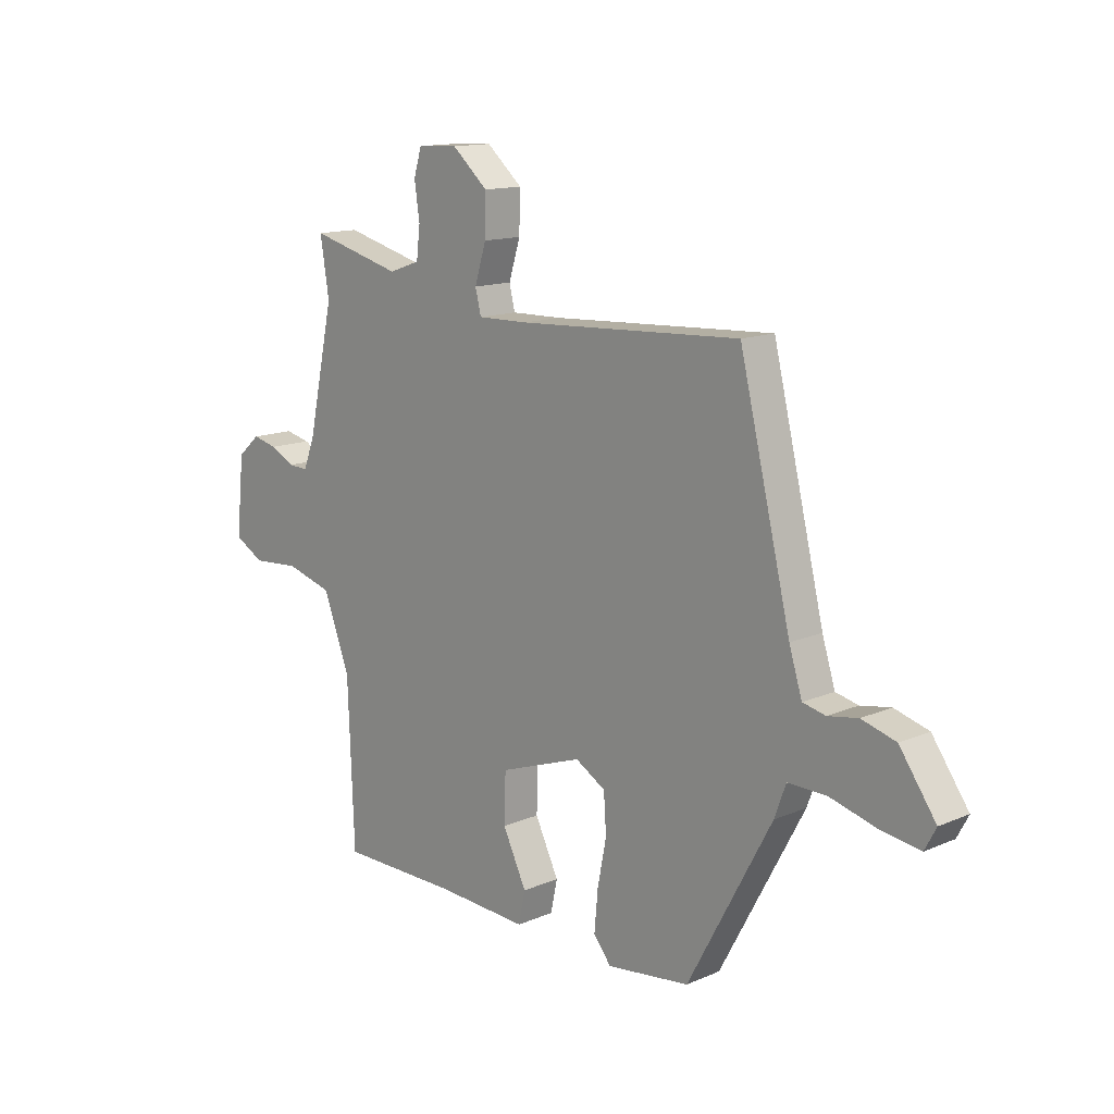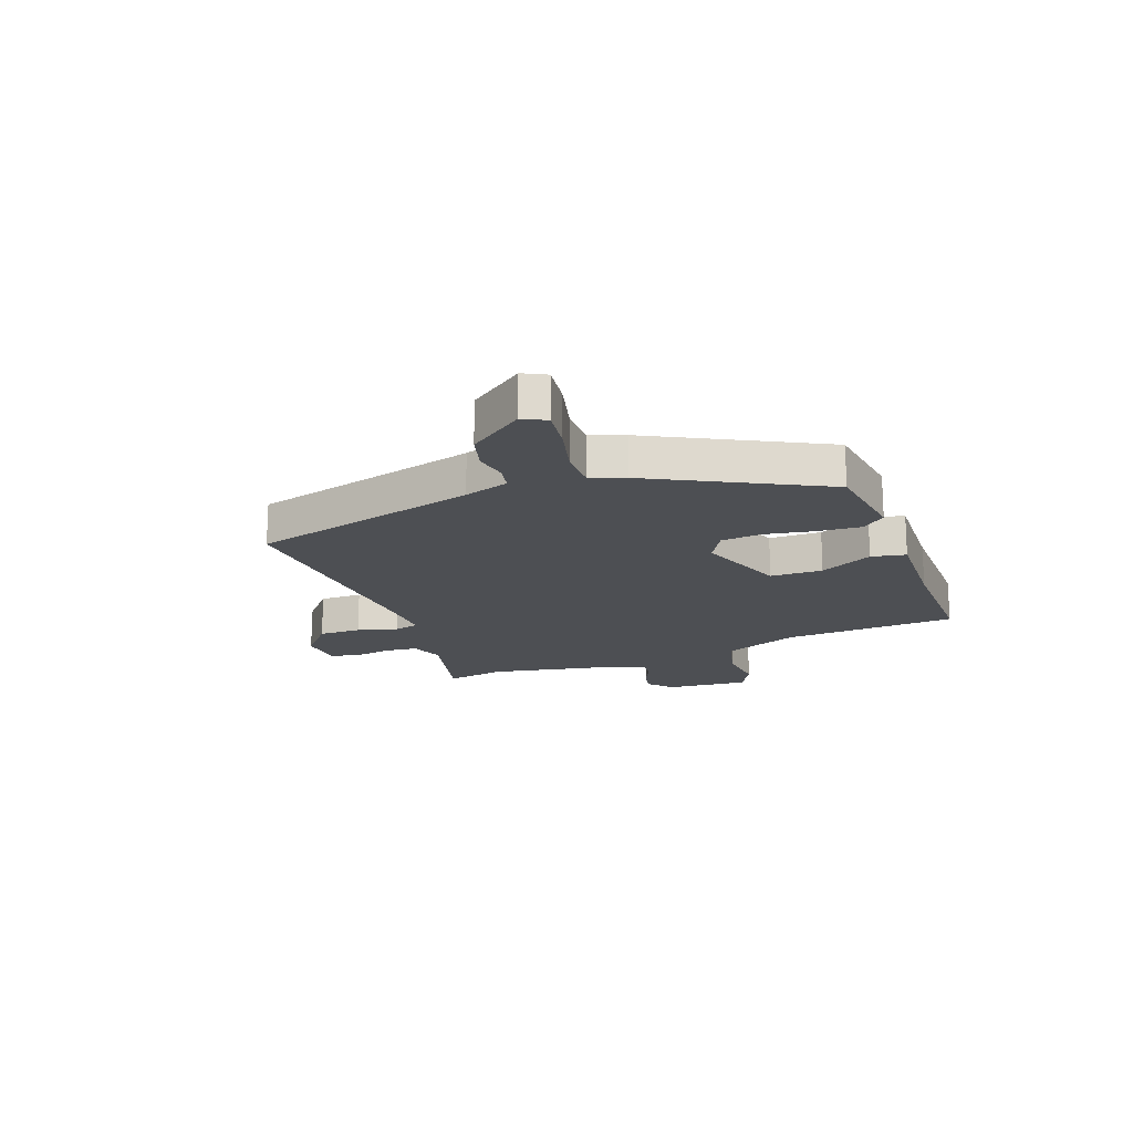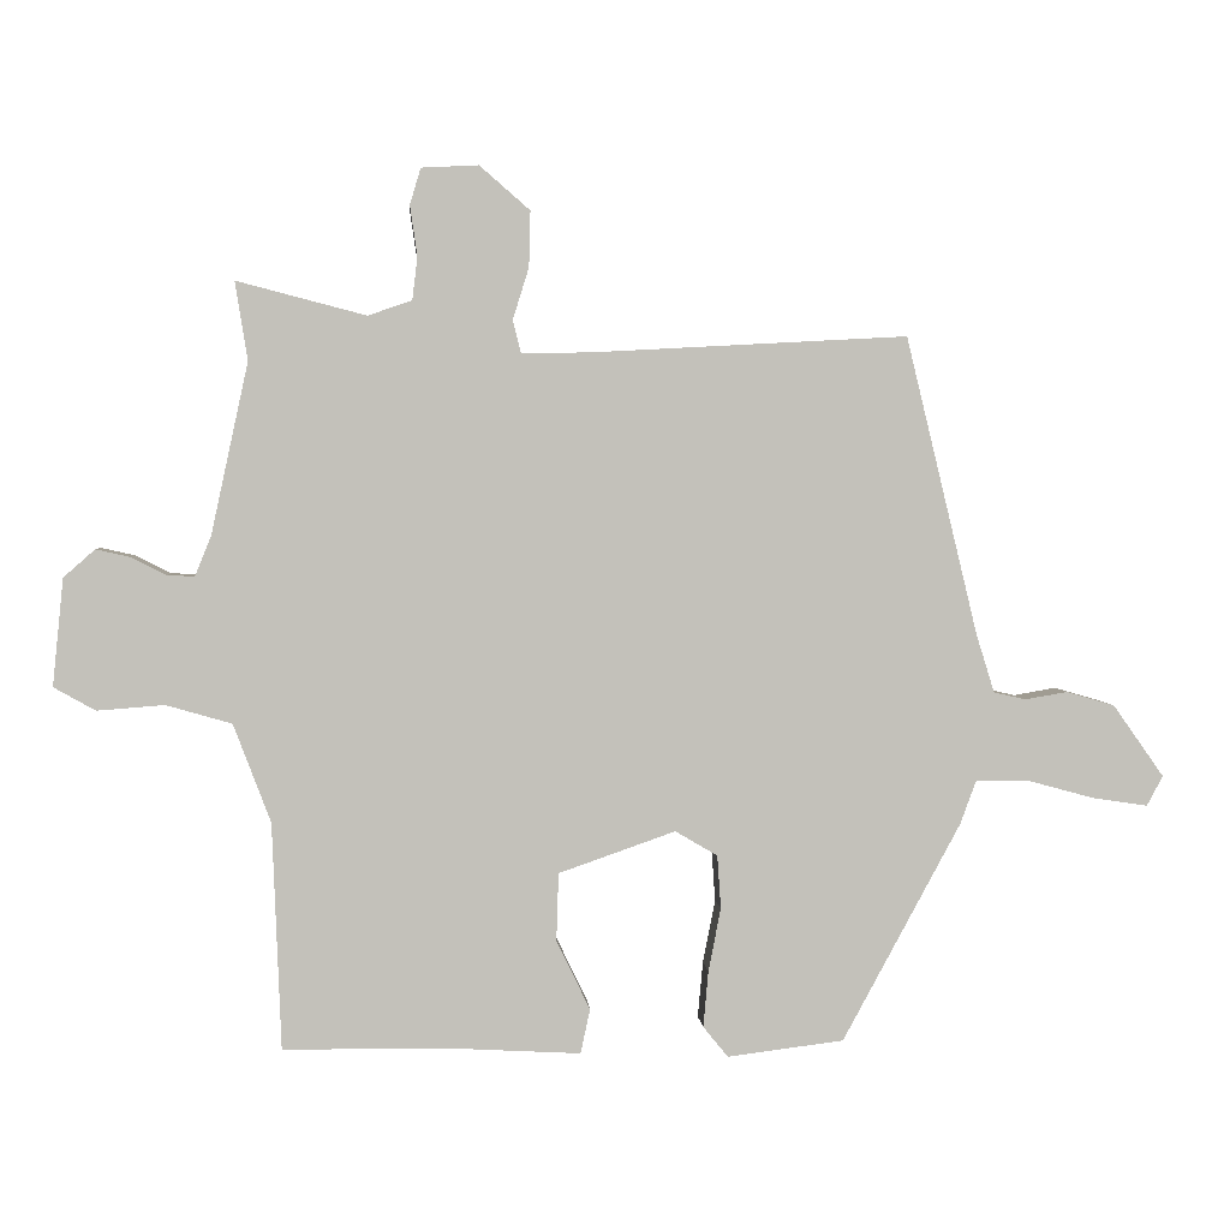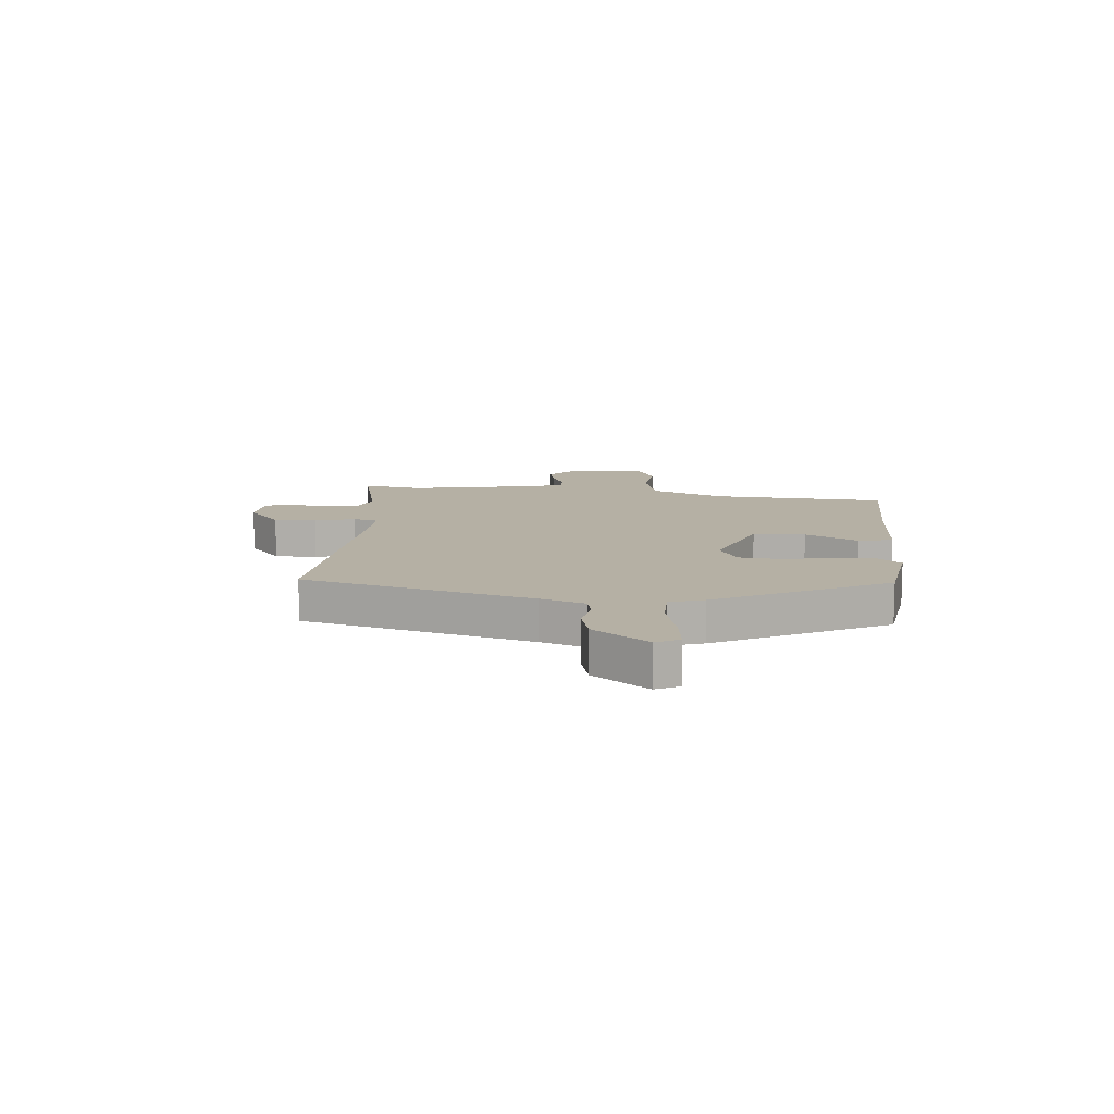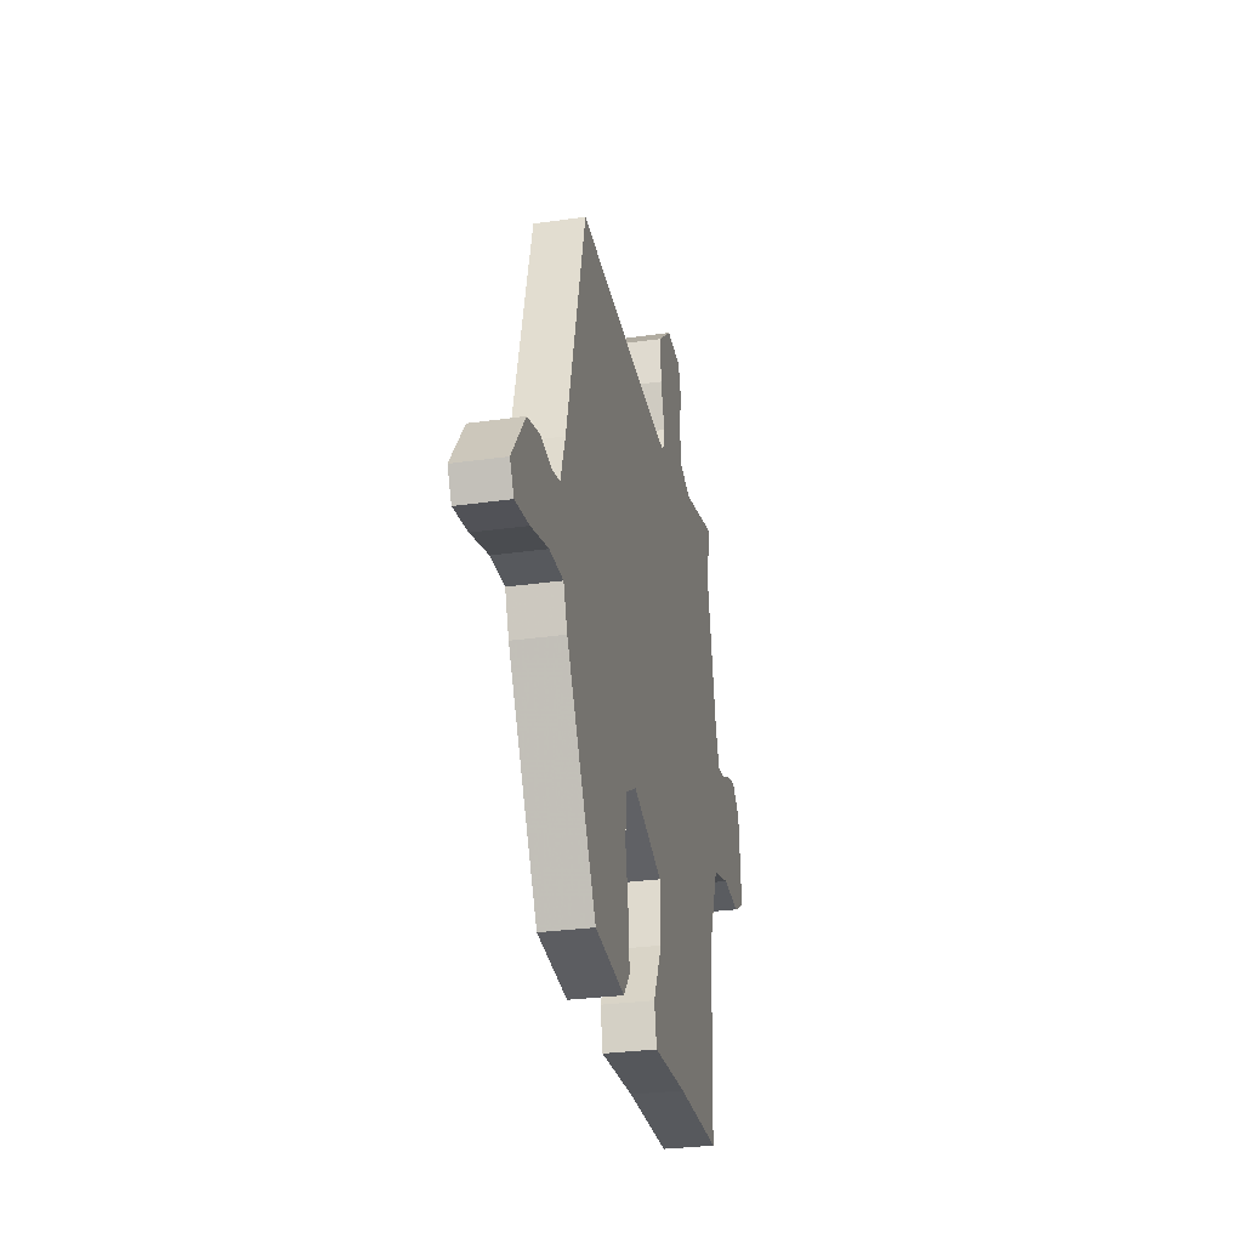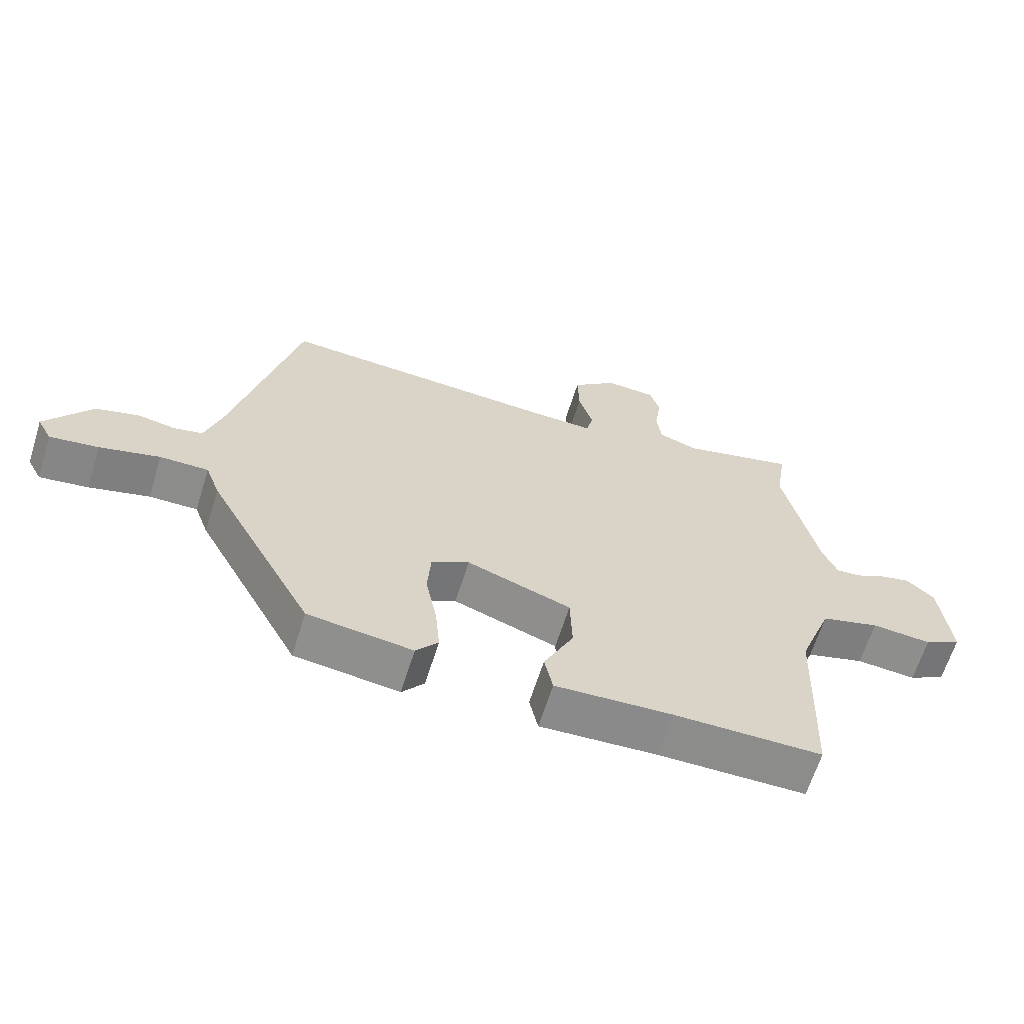
<metadata>
{"format":"obj","ext":"obj","renderer":"f3d","projection":"perspective","resolution":1024,"background":"white","views":[{"elev":13.7,"azim":46.2,"up":"+Z"},{"elev":-17.9,"azim":111.5,"up":"+Y"},{"elev":3.1,"azim":-4.4,"up":"+Z"},{"elev":11.6,"azim":96.5,"up":"+Y"},{"elev":-29.9,"azim":101.8,"up":"+Z"},{"elev":-64.2,"azim":162.6,"up":"+Z"}]}
</metadata>
<code>
v -0.492 0.07 0.449
v -0.509 0.07 0.556
v -0.332 0.07 0.51
v -0.272 0.07 0.531
v -0.265 0.07 0.59
v -0.275 0.07 0.658
v -0.26 0.07 0.708
v -0.182 0.07 0.712
v -0.113 0.07 0.652
v -0.115 0.07 0.576
v -0.137 0.07 0.505
v -0.126 0.07 0.46
v -0.028 0.07 0.462
v 0.401 0.07 0.485
v 0.5 0.07 0.077
v 0.525 0.07 -0.003
v 0.569 0.07 -0.013
v 0.627 0.07 -0.003
v 0.693 0.07 -0.022
v 0.763 0.07 -0.121
v 0.741 0.07 -0.162
v 0.667 0.07 -0.151
v 0.575 0.07 -0.126
v 0.501 0.07 -0.125
v 0.479 0.07 -0.185
v 0.317 0.07 -0.484
v 0.157 0.07 -0.504
v 0.123 0.07 -0.462
v 0.13 0.07 -0.385
v 0.147 0.07 -0.298
v 0.142 0.07 -0.225
v 0.084 0.07 -0.191
v -0.076 0.07 -0.247
v -0.079 0.07 -0.34
v -0.033 0.07 -0.435
v -0.046 0.07 -0.496
v -0.225 0.07 -0.486
v -0.453 0.07 -0.484
v -0.465 0.07 -0.174
v -0.516 0.07 -0.039
v -0.606 0.07 -0.013
v -0.698 0.07 -0.02
v -0.755 0.07 0.012
v -0.74 0.07 0.159
v -0.697 0.07 0.197
v -0.649 0.07 0.186
v -0.602 0.07 0.162
v -0.565 0.07 0.16
v -0.543 0.07 0.214
v -0.492 0 0.449
v -0.509 0 0.556
v -0.332 0 0.51
v -0.272 0 0.531
v -0.265 0 0.59
v -0.275 0 0.658
v -0.26 0 0.708
v -0.182 0 0.712
v -0.113 0 0.652
v -0.115 0 0.576
v -0.137 0 0.505
v -0.126 0 0.46
v -0.028 0 0.462
v 0.401 0 0.485
v 0.5 0 0.077
v 0.525 0 -0.003
v 0.569 0 -0.013
v 0.627 0 -0.003
v 0.693 0 -0.022
v 0.763 0 -0.121
v 0.741 0 -0.162
v 0.667 0 -0.151
v 0.575 0 -0.126
v 0.501 0 -0.125
v 0.479 0 -0.185
v 0.317 0 -0.484
v 0.157 0 -0.504
v 0.123 0 -0.462
v 0.13 0 -0.385
v 0.147 0 -0.298
v 0.142 0 -0.225
v 0.084 0 -0.191
v -0.076 0 -0.247
v -0.079 0 -0.34
v -0.033 0 -0.435
v -0.046 0 -0.496
v -0.225 0 -0.486
v -0.453 0 -0.484
v -0.465 0 -0.174
v -0.516 0 -0.039
v -0.606 0 -0.013
v -0.698 0 -0.02
v -0.755 0 0.012
v -0.74 0 0.159
v -0.697 0 0.197
v -0.649 0 0.186
v -0.602 0 0.162
v -0.565 0 0.16
v -0.543 0 0.214
f 45 46 47
f 44 45 47
f 43 44 47
f 42 43 47
f 41 42 47
f 40 41 47 48
f 39 40 48 49
f 37 38 39
f 39 49 1
f 37 39 1
f 36 37 1
f 35 36 1
f 34 35 1
f 28 29 30
f 27 28 30
f 26 27 30
f 25 26 30
f 24 25 30
f 24 30 31
f 21 22 23
f 20 21 23
f 19 20 23
f 18 19 23
f 17 18 23
f 16 17 23 24
f 24 31 32
f 16 24 32
f 15 16 32
f 9 10 11
f 8 9 11
f 7 8 11
f 6 7 11
f 5 6 11
f 4 5 11 12
f 3 4 12
f 1 2 3
f 34 1 3
f 33 34 3
f 15 32 33
f 14 15 33
f 13 14 33
f 12 13 33
f 3 12 33
f 96 95 94
f 96 94 93
f 96 93 92
f 96 92 91
f 96 91 90
f 97 96 90 89
f 98 97 89 88
f 88 87 86
f 50 98 88
f 50 88 86
f 50 86 85
f 50 85 84
f 50 84 83
f 79 78 77
f 79 77 76
f 79 76 75
f 79 75 74
f 79 74 73
f 80 79 73
f 72 71 70
f 72 70 69
f 72 69 68
f 72 68 67
f 72 67 66
f 73 72 66 65
f 81 80 73
f 81 73 65
f 81 65 64
f 60 59 58
f 60 58 57
f 60 57 56
f 60 56 55
f 60 55 54
f 61 60 54 53
f 61 53 52
f 52 51 50
f 52 50 83
f 52 83 82
f 82 81 64
f 82 64 63
f 82 63 62
f 82 62 61
f 82 61 52
f 1 50 51 2
f 2 51 52 3
f 3 52 53 4
f 4 53 54 5
f 5 54 55 6
f 6 55 56 7
f 7 56 57 8
f 8 57 58 9
f 9 58 59 10
f 10 59 60 11
f 11 60 61 12
f 12 61 62 13
f 13 62 63 14
f 14 63 64 15
f 15 64 65 16
f 16 65 66 17
f 17 66 67 18
f 18 67 68 19
f 19 68 69 20
f 20 69 70 21
f 21 70 71 22
f 22 71 72 23
f 23 72 73 24
f 24 73 74 25
f 25 74 75 26
f 26 75 76 27
f 27 76 77 28
f 28 77 78 29
f 29 78 79 30
f 30 79 80 31
f 31 80 81 32
f 32 81 82 33
f 33 82 83 34
f 34 83 84 35
f 35 84 85 36
f 36 85 86 37
f 37 86 87 38
f 38 87 88 39
f 39 88 89 40
f 40 89 90 41
f 41 90 91 42
f 42 91 92 43
f 43 92 93 44
f 44 93 94 45
f 45 94 95 46
f 46 95 96 47
f 47 96 97 48
f 48 97 98 49
f 49 98 50 1

</code>
